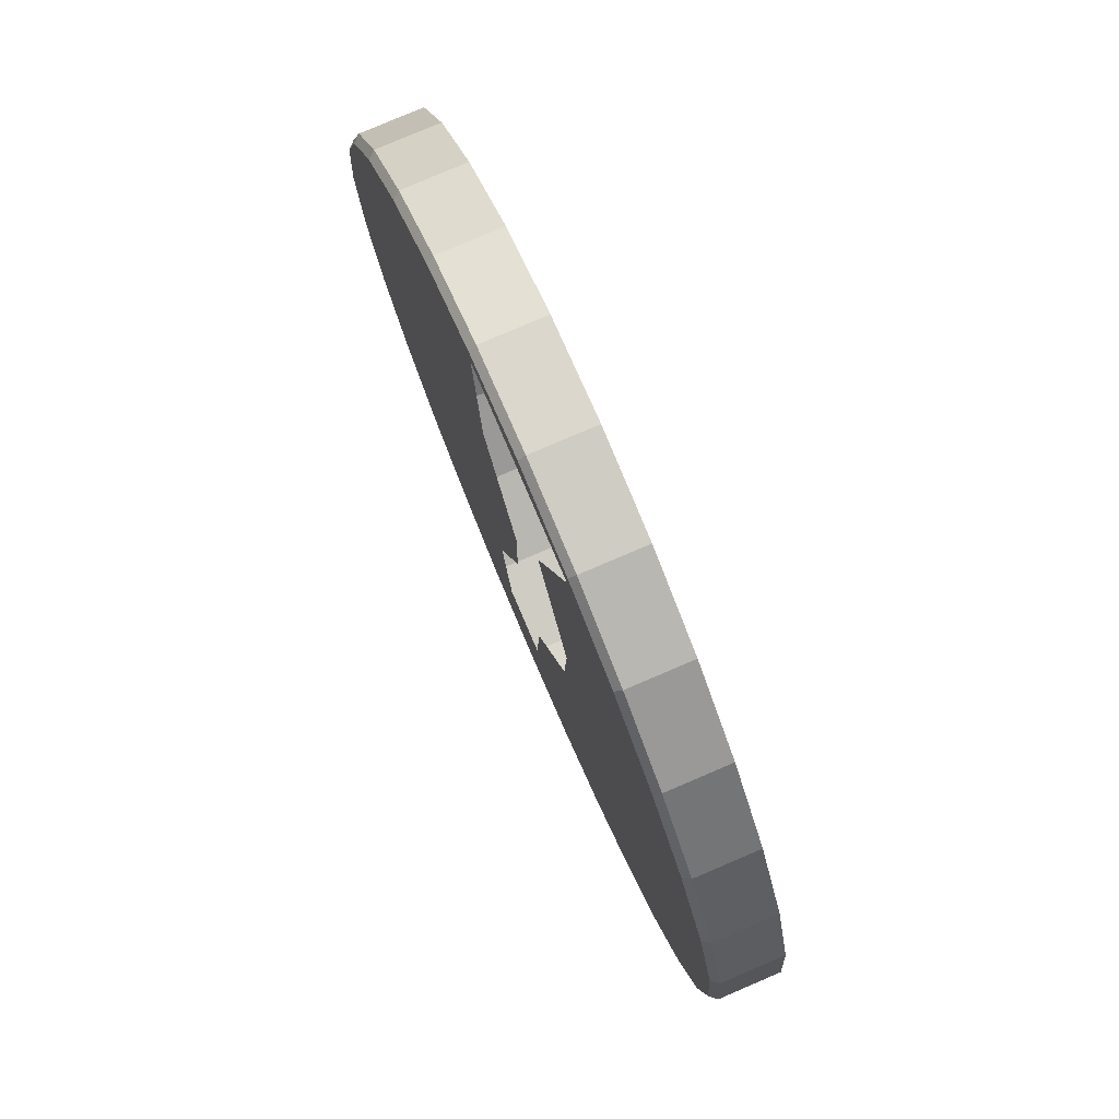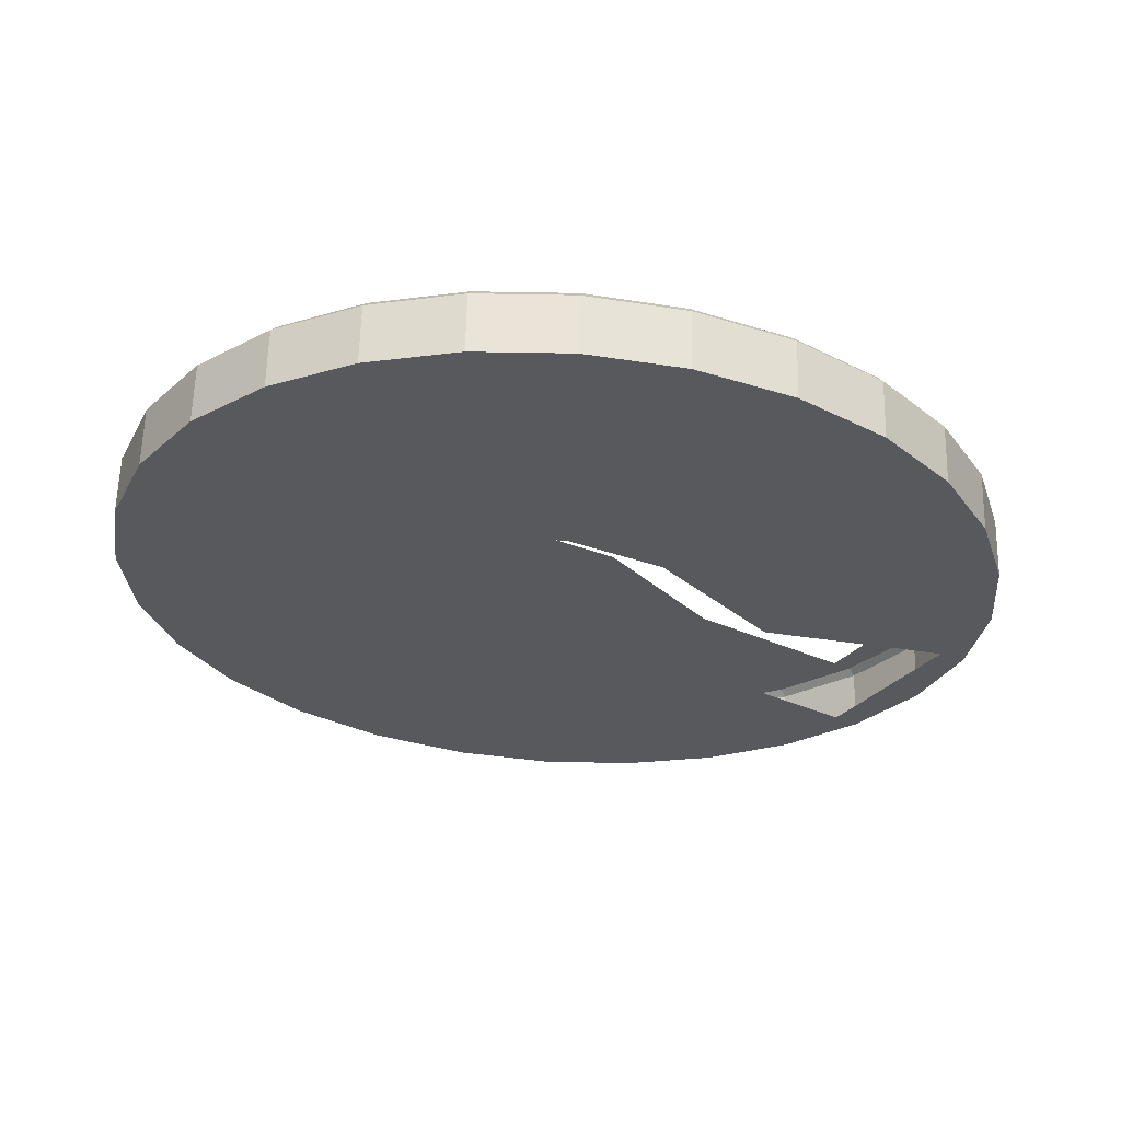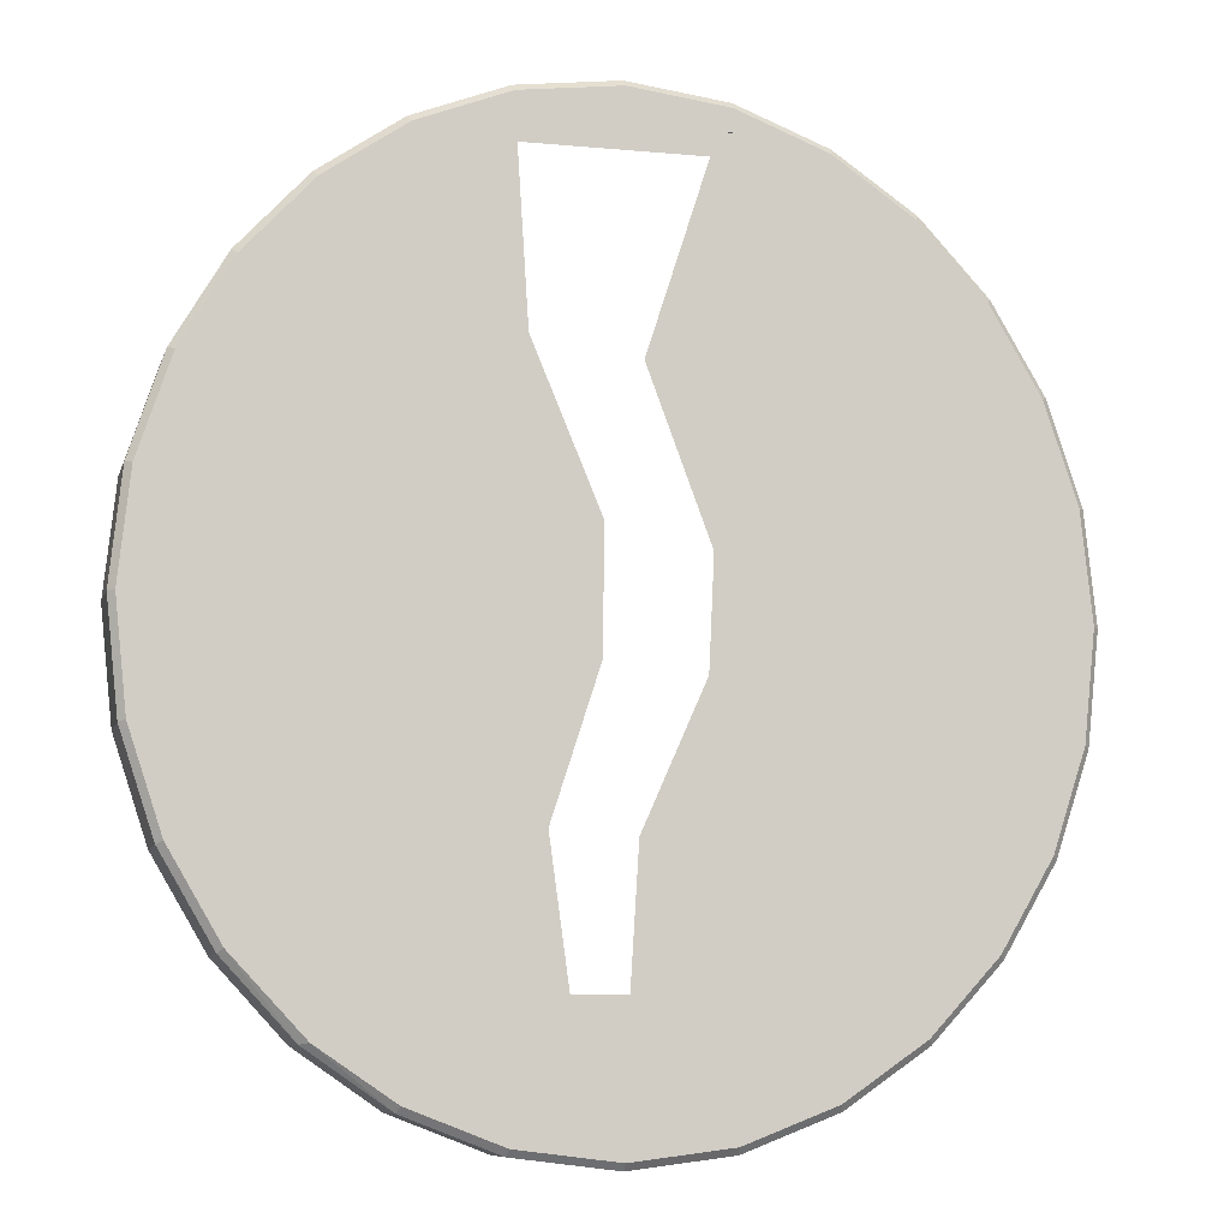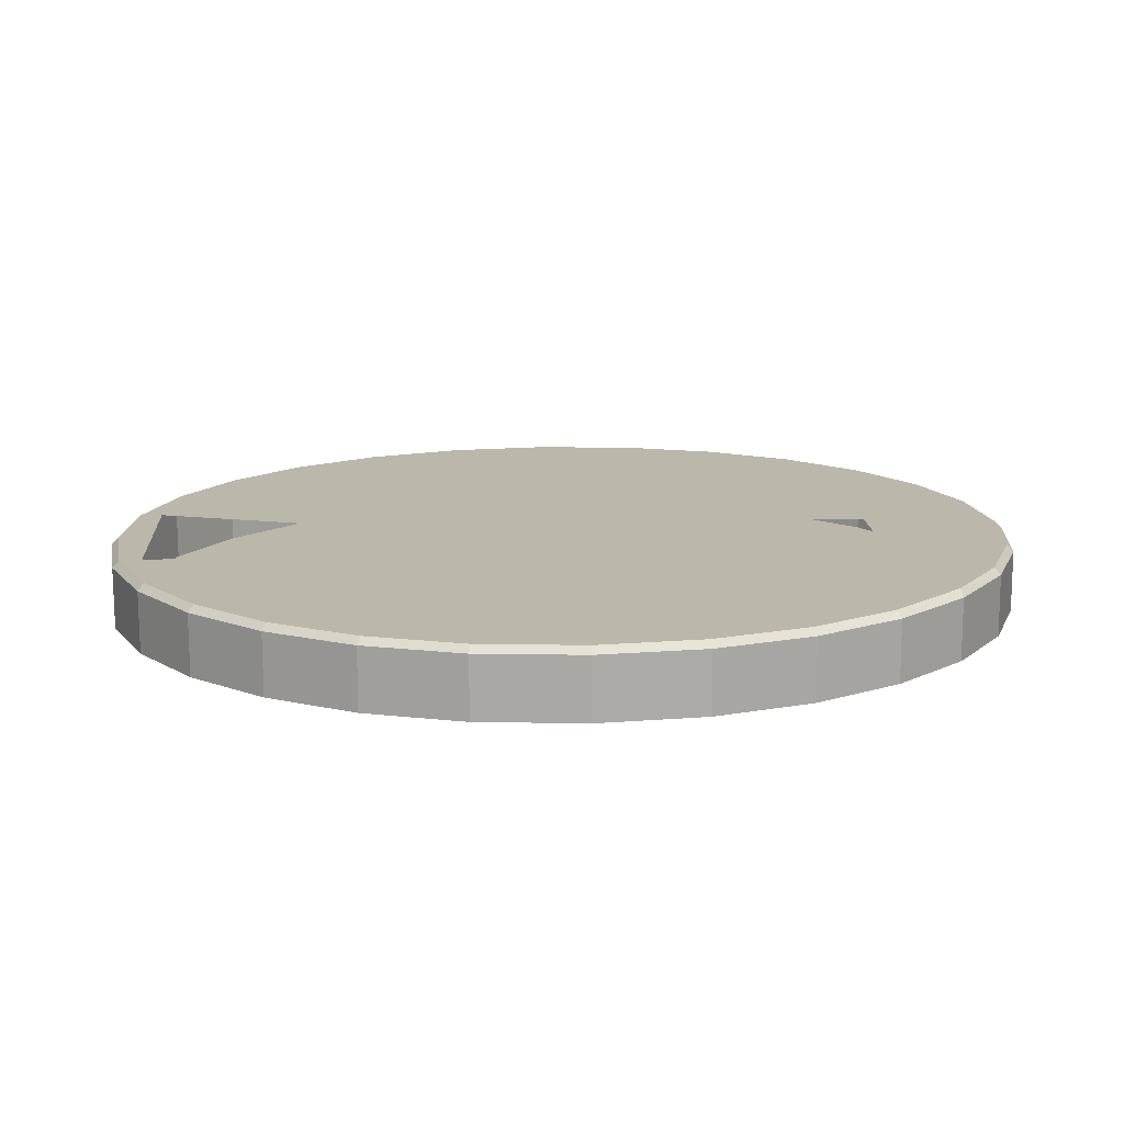
<metadata>
{"format":"obj","ext":"obj","renderer":"f3d","projection":"perspective","resolution":1024,"background":"white","views":[{"elev":78.8,"azim":69.6,"up":"+Y"},{"elev":-31.5,"azim":59.9,"up":"+Z"},{"elev":-8.8,"azim":-11.3,"up":"+Y"},{"elev":17.3,"azim":-93.5,"up":"+Z"}]}
</metadata>
<code>
o #ID108
v -0.2579 -0.05027 0.04109
v -0.2581 -0.04892 0.0403
v -0.2581 -0.04892 0.04109
v -0.258 -0.05027 0.04029
v -0.2581 -0.04892 0.04109
v -0.2585 -0.04768 0.04032
v -0.2585 -0.04768 0.04111
v -0.2581 -0.04892 0.0403
v -0.258 -0.05027 0.04118
v -0.2581 -0.04892 0.04109
v -0.2581 -0.04894 0.04118
v -0.2579 -0.05027 0.04109
v -0.2581 -0.05163 0.0403
v -0.2579 -0.05027 0.04109
v -0.2581 -0.05163 0.04109
v -0.258 -0.05027 0.04029
v -0.2647 -0.05602 0.04062
v -0.2622 -0.05602 0.0405
v -0.2634 -0.05618 0.04056
v -0.2658 -0.05558 0.04067
v -0.261 -0.05558 0.04044
v -0.2668 -0.05488 0.04072
v -0.26 -0.05488 0.04039
v -0.2677 -0.05396 0.04076
v -0.264 -0.05436 0.04059
v -0.2643 -0.05263 0.0406
v -0.2683 -0.05287 0.04079
v -0.2687 -0.05163 0.04081
v -0.2637 -0.05083 0.04057
v -0.2689 -0.05027 0.04082
v -0.2636 -0.04932 0.04057
v -0.2687 -0.04892 0.04081
v -0.2645 -0.04731 0.04061
v -0.2683 -0.04768 0.04079
v -0.2677 -0.04658 0.04076
v -0.2646 -0.04489 0.04062
v -0.2668 -0.04566 0.04072
v -0.2658 -0.04497 0.04067
v -0.2647 -0.04452 0.04062
v -0.2622 -0.04489 0.0405
v -0.2631 -0.05436 0.04054
v -0.2592 -0.05396 0.04035
v -0.263 -0.05263 0.04054
v -0.2585 -0.05287 0.04032
v -0.2581 -0.05163 0.0403
v -0.2622 -0.05083 0.0405
v -0.258 -0.05027 0.04029
v -0.2622 -0.04944 0.0405
v -0.2581 -0.04892 0.0403
v -0.263 -0.04731 0.04054
v -0.2585 -0.04768 0.04032
v -0.2592 -0.04658 0.04035
v -0.26 -0.04566 0.04039
v -0.261 -0.04497 0.04044
v -0.2622 -0.04452 0.0405
v -0.2634 -0.04437 0.04056
v -0.2585 -0.04768 0.04111
v -0.2592 -0.04658 0.04035
v -0.2591 -0.04658 0.04114
v -0.2585 -0.04768 0.04032
v -0.2581 -0.04894 0.04118
v -0.2585 -0.04768 0.04111
v -0.2586 -0.04772 0.0412
v -0.2581 -0.04892 0.04109
v -0.2592 -0.05391 0.04124
v -0.2631 -0.05436 0.04142
v -0.26 -0.05481 0.04127
v -0.263 -0.05263 0.04142
v -0.2586 -0.05283 0.0412
v -0.2581 -0.05161 0.04118
v -0.2622 -0.05083 0.04138
v -0.258 -0.05027 0.04118
v -0.2621 -0.04944 0.04138
v -0.2581 -0.04894 0.04118
v -0.2629 -0.04731 0.04142
v -0.2586 -0.04772 0.0412
v -0.2592 -0.04664 0.04124
v -0.2622 -0.04489 0.04138
v -0.26 -0.04573 0.04127
v -0.261 -0.04505 0.04132
v -0.2621 -0.04461 0.04138
v -0.2646 -0.04489 0.0415
v -0.2621 -0.05594 0.04138
v -0.2646 -0.05594 0.0415
v -0.2634 -0.05609 0.04144
v -0.261 -0.0555 0.04132
v -0.2657 -0.0555 0.04155
v -0.2667 -0.05486 0.0416
v -0.264 -0.05436 0.04147
v -0.2676 -0.05391 0.04164
v -0.2642 -0.05263 0.04148
v -0.2682 -0.05283 0.04167
v -0.2686 -0.05161 0.04169
v -0.2636 -0.05083 0.04145
v -0.2688 -0.05027 0.0417
v -0.2636 -0.04932 0.04145
v -0.2686 -0.04894 0.04169
v -0.2644 -0.04731 0.04149
v -0.2682 -0.04772 0.04167
v -0.2676 -0.04664 0.04164
v -0.2667 -0.04573 0.0416
v -0.2657 -0.04505 0.04155
v -0.2646 -0.04461 0.0415
v -0.2634 -0.04446 0.04144
v -0.2581 -0.05163 0.04109
v -0.258 -0.05027 0.04118
v -0.2581 -0.05161 0.04118
v -0.2579 -0.05027 0.04109
v -0.2585 -0.05287 0.04032
v -0.2581 -0.05163 0.04109
v -0.2585 -0.05287 0.04111
v -0.2581 -0.05163 0.0403
v -0.2622 -0.05602 0.0405
v -0.2634 -0.05618 0.04135
v -0.2634 -0.05618 0.04056
v -0.2621 -0.05602 0.04129
v -0.2634 -0.05618 0.04056
v -0.2646 -0.05602 0.04141
v -0.2647 -0.05602 0.04062
v -0.2634 -0.05618 0.04135
v -0.2647 -0.05602 0.04062
v -0.2658 -0.05558 0.04147
v -0.2658 -0.05558 0.04067
v -0.2646 -0.05602 0.04141
v -0.2658 -0.05558 0.04067
v -0.2668 -0.05488 0.04152
v -0.2668 -0.05488 0.04072
v -0.2658 -0.05558 0.04147
v -0.2668 -0.05488 0.04072
v -0.2676 -0.05396 0.04156
v -0.2677 -0.05396 0.04076
v -0.2668 -0.05488 0.04152
v -0.2683 -0.05287 0.04079
v -0.2676 -0.05396 0.04156
v -0.2683 -0.05287 0.04159
v -0.2677 -0.05396 0.04076
v -0.2687 -0.05163 0.04081
v -0.2683 -0.05287 0.04159
v -0.2687 -0.05163 0.04161
v -0.2683 -0.05287 0.04079
v -0.2689 -0.05027 0.04082
v -0.2687 -0.05163 0.04161
v -0.2688 -0.05027 0.04161
v -0.2687 -0.05163 0.04081
v -0.2687 -0.04892 0.04161
v -0.2689 -0.05027 0.04082
v -0.2688 -0.05027 0.04161
v -0.2687 -0.04892 0.04081
v -0.2683 -0.04768 0.04159
v -0.2687 -0.04892 0.04081
v -0.2687 -0.04892 0.04161
v -0.2683 -0.04768 0.04079
v -0.2676 -0.04658 0.04156
v -0.2683 -0.04768 0.04079
v -0.2683 -0.04768 0.04159
v -0.2677 -0.04658 0.04076
v -0.2676 -0.04658 0.04156
v -0.2668 -0.04566 0.04072
v -0.2677 -0.04658 0.04076
v -0.2668 -0.04566 0.04152
v -0.2668 -0.04566 0.04152
v -0.2658 -0.04497 0.04067
v -0.2668 -0.04566 0.04072
v -0.2658 -0.04497 0.04147
v -0.2658 -0.04497 0.04147
v -0.2647 -0.04452 0.04062
v -0.2658 -0.04497 0.04067
v -0.2646 -0.04452 0.04141
v -0.2646 -0.04452 0.04141
v -0.2634 -0.04437 0.04056
v -0.2647 -0.04452 0.04062
v -0.2634 -0.04437 0.04135
v -0.2634 -0.04437 0.04135
v -0.2622 -0.04452 0.0405
v -0.2634 -0.04437 0.04056
v -0.2621 -0.04452 0.04129
v -0.2621 -0.04452 0.04129
v -0.261 -0.04497 0.04044
v -0.2622 -0.04452 0.0405
v -0.261 -0.04497 0.04123
v -0.261 -0.04497 0.04123
v -0.26 -0.04566 0.04039
v -0.261 -0.04497 0.04044
v -0.26 -0.04566 0.04118
v -0.26 -0.04566 0.04118
v -0.2592 -0.04658 0.04035
v -0.26 -0.04566 0.04039
v -0.2591 -0.04658 0.04114
v -0.2592 -0.05396 0.04035
v -0.2585 -0.05287 0.04111
v -0.2591 -0.05396 0.04114
v -0.2585 -0.05287 0.04032
v -0.2592 -0.05396 0.04035
v -0.26 -0.05488 0.04118
v -0.26 -0.05488 0.04039
v -0.2591 -0.05396 0.04114
v -0.26 -0.05488 0.04039
v -0.261 -0.05558 0.04123
v -0.261 -0.05558 0.04044
v -0.26 -0.05488 0.04118
v -0.261 -0.05558 0.04044
v -0.2621 -0.05602 0.04129
v -0.2622 -0.05602 0.0405
v -0.261 -0.05558 0.04123
v -0.2586 -0.04772 0.0412
v -0.2591 -0.04658 0.04114
v -0.2592 -0.04664 0.04124
v -0.2585 -0.04768 0.04111
v -0.2646 -0.05594 0.0415
v -0.2658 -0.05558 0.04147
v -0.2646 -0.05602 0.04141
v -0.2657 -0.0555 0.04155
v -0.2634 -0.05618 0.04135
v -0.2646 -0.05594 0.0415
v -0.2646 -0.05602 0.04141
v -0.2634 -0.05609 0.04144
v -0.2621 -0.05602 0.04129
v -0.2634 -0.05609 0.04144
v -0.2634 -0.05618 0.04135
v -0.2621 -0.05594 0.04138
v -0.261 -0.05558 0.04123
v -0.2621 -0.05594 0.04138
v -0.2621 -0.05602 0.04129
v -0.261 -0.0555 0.04132
v -0.261 -0.05558 0.04123
v -0.26 -0.05481 0.04127
v -0.261 -0.0555 0.04132
v -0.26 -0.05488 0.04118
v -0.26 -0.05488 0.04118
v -0.2592 -0.05391 0.04124
v -0.26 -0.05481 0.04127
v -0.2591 -0.05396 0.04114
v -0.2591 -0.05396 0.04114
v -0.2586 -0.05283 0.0412
v -0.2592 -0.05391 0.04124
v -0.2585 -0.05287 0.04111
v -0.2585 -0.05287 0.04111
v -0.2581 -0.05161 0.04118
v -0.2586 -0.05283 0.0412
v -0.2581 -0.05163 0.04109
v -0.2592 -0.04664 0.04124
v -0.26 -0.04566 0.04118
v -0.26 -0.04573 0.04127
v -0.2591 -0.04658 0.04114
v -0.26 -0.04573 0.04127
v -0.261 -0.04497 0.04123
v -0.261 -0.04505 0.04132
v -0.26 -0.04566 0.04118
v -0.2621 -0.04461 0.04138
v -0.261 -0.04497 0.04123
v -0.2621 -0.04452 0.04129
v -0.261 -0.04505 0.04132
v -0.2634 -0.04446 0.04144
v -0.2621 -0.04452 0.04129
v -0.2634 -0.04437 0.04135
v -0.2621 -0.04461 0.04138
v -0.2646 -0.04461 0.0415
v -0.2634 -0.04437 0.04135
v -0.2646 -0.04452 0.04141
v -0.2634 -0.04446 0.04144
v -0.2646 -0.04461 0.0415
v -0.2658 -0.04497 0.04147
v -0.2657 -0.04505 0.04155
v -0.2657 -0.04505 0.04155
v -0.2668 -0.04566 0.04152
v -0.2667 -0.04573 0.0416
v -0.2658 -0.04497 0.04147
v -0.2667 -0.04573 0.0416
v -0.2676 -0.04658 0.04156
v -0.2676 -0.04664 0.04164
v -0.2668 -0.04566 0.04152
v -0.2676 -0.04664 0.04164
v -0.2683 -0.04768 0.04159
v -0.2682 -0.04772 0.04167
v -0.2676 -0.04658 0.04156
v -0.2682 -0.04772 0.04167
v -0.2687 -0.04892 0.04161
v -0.2686 -0.04894 0.04169
v -0.2683 -0.04768 0.04159
v -0.2686 -0.04894 0.04169
v -0.2688 -0.05027 0.04161
v -0.2688 -0.05027 0.0417
v -0.2687 -0.04892 0.04161
v -0.2686 -0.05161 0.04169
v -0.2688 -0.05027 0.04161
v -0.2687 -0.05163 0.04161
v -0.2688 -0.05027 0.0417
v -0.2682 -0.05283 0.04167
v -0.2687 -0.05163 0.04161
v -0.2683 -0.05287 0.04159
v -0.2686 -0.05161 0.04169
v -0.2676 -0.05391 0.04164
v -0.2683 -0.05287 0.04159
v -0.2676 -0.05396 0.04156
v -0.2682 -0.05283 0.04167
v -0.2676 -0.05391 0.04164
v -0.2668 -0.05488 0.04152
v -0.2667 -0.05486 0.0416
v -0.2667 -0.05486 0.0416
v -0.2658 -0.05558 0.04147
v -0.2657 -0.0555 0.04155
v -0.2667 -0.05486 0.0416
v -0.2668 -0.05488 0.04152
v -0.2658 -0.05558 0.04147
v -0.2676 -0.05391 0.04164
v -0.2676 -0.05396 0.04156
v -0.2668 -0.05488 0.04152
v -0.2646 -0.04452 0.04141
v -0.2658 -0.04497 0.04147
v -0.2646 -0.04461 0.0415
f 1 2 3
f 3 2 1
f 2 1 4
f 4 1 2
f 5 6 7
f 7 6 5
f 6 5 8
f 8 5 6
f 9 10 11
f 11 10 9
f 10 9 12
f 12 9 10
f 13 14 15
f 15 14 13
f 14 13 16
f 16 13 14
f 17 18 19
f 19 18 17
f 18 17 20
f 20 17 18
f 18 20 21
f 21 20 18
f 21 20 22
f 22 20 21
f 21 22 23
f 23 22 21
f 23 22 24
f 24 22 23
f 23 24 25
f 25 24 23
f 25 24 26
f 26 24 25
f 26 24 27
f 27 24 26
f 26 27 28
f 28 27 26
f 26 28 29
f 29 28 26
f 29 28 30
f 30 28 29
f 29 30 31
f 31 30 29
f 31 30 32
f 32 30 31
f 31 32 33
f 33 32 31
f 33 32 34
f 34 32 33
f 33 34 35
f 35 34 33
f 33 35 36
f 36 35 33
f 36 35 37
f 37 35 36
f 36 37 38
f 38 37 36
f 36 38 39
f 39 38 36
f 36 39 40
f 40 39 36
f 23 41 42
f 42 41 23
f 41 23 25
f 25 23 41
f 42 41 43
f 43 41 42
f 42 43 44
f 44 43 42
f 44 43 45
f 45 43 44
f 45 43 46
f 46 43 45
f 45 46 47
f 47 46 45
f 47 46 48
f 48 46 47
f 47 48 49
f 49 48 47
f 49 48 50
f 50 48 49
f 49 50 51
f 51 50 49
f 51 50 52
f 52 50 51
f 52 50 40
f 40 50 52
f 52 40 53
f 53 40 52
f 53 40 54
f 54 40 53
f 54 40 55
f 55 40 54
f 55 40 39
f 39 40 55
f 55 39 56
f 56 39 55
f 57 58 59
f 59 58 57
f 58 57 60
f 60 57 58
f 61 62 63
f 63 62 61
f 62 61 64
f 64 61 62
f 65 66 67
f 67 66 65
f 66 65 68
f 68 65 66
f 68 65 69
f 69 65 68
f 68 69 70
f 70 69 68
f 68 70 71
f 71 70 68
f 71 70 72
f 72 70 71
f 71 72 73
f 73 72 71
f 73 72 74
f 74 72 73
f 73 74 75
f 75 74 73
f 75 74 76
f 76 74 75
f 75 76 77
f 77 76 75
f 75 77 78
f 78 77 75
f 78 77 79
f 79 77 78
f 78 79 80
f 80 79 78
f 78 80 81
f 81 80 78
f 78 81 82
f 82 81 78
f 83 84 85
f 85 84 83
f 84 83 86
f 86 83 84
f 84 86 87
f 87 86 84
f 87 86 67
f 67 86 87
f 87 67 88
f 88 67 87
f 88 67 89
f 89 67 88
f 88 89 90
f 90 89 88
f 89 67 66
f 66 67 89
f 90 89 91
f 91 89 90
f 90 91 92
f 92 91 90
f 92 91 93
f 93 91 92
f 93 91 94
f 94 91 93
f 93 94 95
f 95 94 93
f 95 94 96
f 96 94 95
f 95 96 97
f 97 96 95
f 97 96 98
f 98 96 97
f 97 98 99
f 99 98 97
f 99 98 100
f 100 98 99
f 100 98 82
f 82 98 100
f 100 82 101
f 101 82 100
f 101 82 102
f 102 82 101
f 102 82 103
f 103 82 102
f 103 82 81
f 81 82 103
f 103 81 104
f 104 81 103
f 105 106 107
f 107 106 105
f 106 105 108
f 108 105 106
f 109 110 111
f 111 110 109
f 110 109 112
f 112 109 110
f 113 114 115
f 115 114 113
f 114 113 116
f 116 113 114
f 117 118 119
f 119 118 117
f 118 117 120
f 120 117 118
f 121 122 123
f 123 122 121
f 122 121 124
f 124 121 122
f 125 126 127
f 127 126 125
f 126 125 128
f 128 125 126
f 129 130 131
f 131 130 129
f 130 129 132
f 132 129 130
f 133 134 135
f 135 134 133
f 134 133 136
f 136 133 134
f 137 138 139
f 139 138 137
f 138 137 140
f 140 137 138
f 141 142 143
f 143 142 141
f 142 141 144
f 144 141 142
f 145 146 147
f 147 146 145
f 146 145 148
f 148 145 146
f 149 150 151
f 151 150 149
f 150 149 152
f 152 149 150
f 153 154 155
f 155 154 153
f 154 153 156
f 156 153 154
f 157 158 159
f 159 158 157
f 158 157 160
f 160 157 158
f 161 162 163
f 163 162 161
f 162 161 164
f 164 161 162
f 165 166 167
f 167 166 165
f 166 165 168
f 168 165 166
f 169 170 171
f 171 170 169
f 170 169 172
f 172 169 170
f 173 174 175
f 175 174 173
f 174 173 176
f 176 173 174
f 177 178 179
f 179 178 177
f 178 177 180
f 180 177 178
f 181 182 183
f 183 182 181
f 182 181 184
f 184 181 182
f 185 186 187
f 187 186 185
f 186 185 188
f 188 185 186
f 189 190 191
f 191 190 189
f 190 189 192
f 192 189 190
f 193 194 195
f 195 194 193
f 194 193 196
f 196 193 194
f 197 198 199
f 199 198 197
f 198 197 200
f 200 197 198
f 201 202 203
f 203 202 201
f 202 201 204
f 204 201 202
f 205 206 207
f 207 206 205
f 206 205 208
f 208 205 206
f 209 210 211
f 211 210 209
f 210 209 212
f 212 209 210
f 213 214 215
f 215 214 213
f 214 213 216
f 216 213 214
f 217 218 219
f 219 218 217
f 218 217 220
f 220 217 218
f 221 222 223
f 223 222 221
f 222 221 224
f 224 221 222
f 225 226 227
f 227 226 225
f 226 225 228
f 228 225 226
f 229 230 231
f 231 230 229
f 230 229 232
f 232 229 230
f 233 234 235
f 235 234 233
f 234 233 236
f 236 233 234
f 237 238 239
f 239 238 237
f 238 237 240
f 240 237 238
f 241 242 243
f 243 242 241
f 242 241 244
f 244 241 242
f 245 246 247
f 247 246 245
f 246 245 248
f 248 245 246
f 249 250 251
f 251 250 249
f 250 249 252
f 252 249 250
f 253 254 255
f 255 254 253
f 254 253 256
f 256 253 254
f 257 258 259
f 259 258 257
f 258 257 260
f 260 257 258
f 261 262 263
f 263 262 261
f 264 265 266
f 266 265 264
f 265 264 267
f 267 264 265
f 268 269 270
f 270 269 268
f 269 268 271
f 271 268 269
f 272 273 274
f 274 273 272
f 273 272 275
f 275 272 273
f 276 277 278
f 278 277 276
f 277 276 279
f 279 276 277
f 280 281 282
f 282 281 280
f 281 280 283
f 283 280 281
f 284 285 286
f 286 285 284
f 285 284 287
f 287 284 285
f 288 289 290
f 290 289 288
f 289 288 291
f 291 288 289
f 292 293 294
f 294 293 292
f 293 292 295
f 295 292 293
f 296 297 298
f 298 297 296
f 299 300 301
f 301 300 299
f 302 303 304
f 304 303 302
f 305 306 307
f 307 306 305
f 308 309 310
f 310 309 308

</code>
